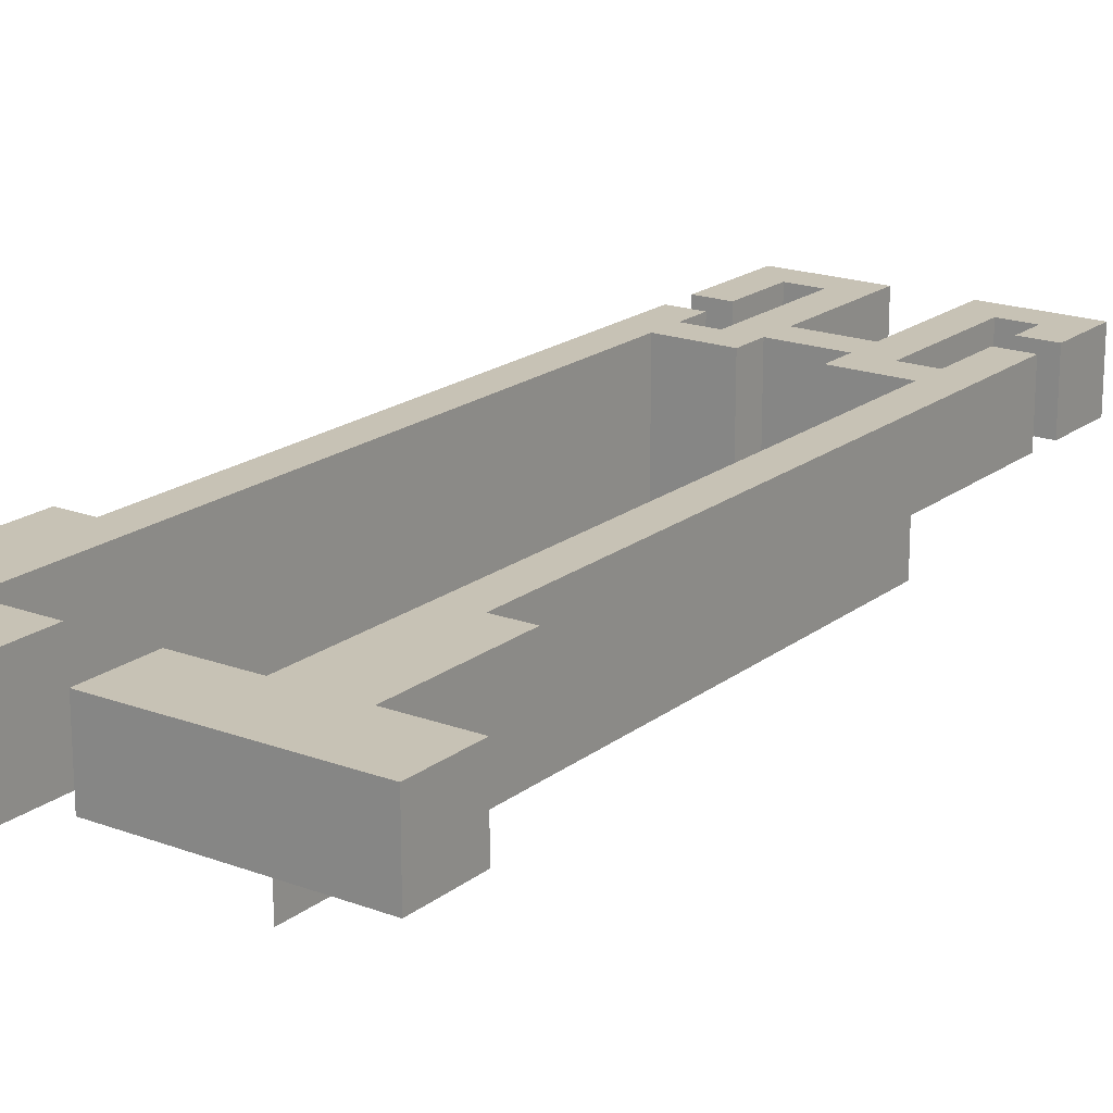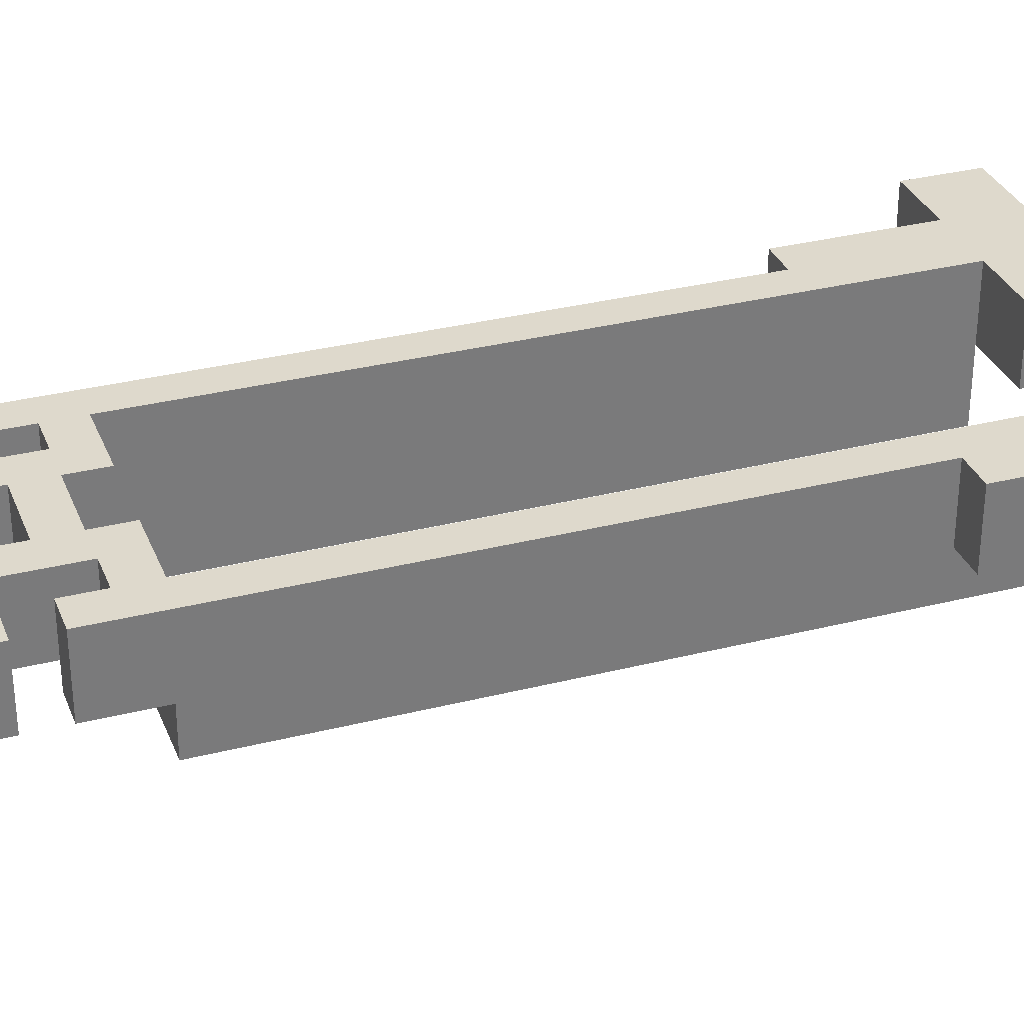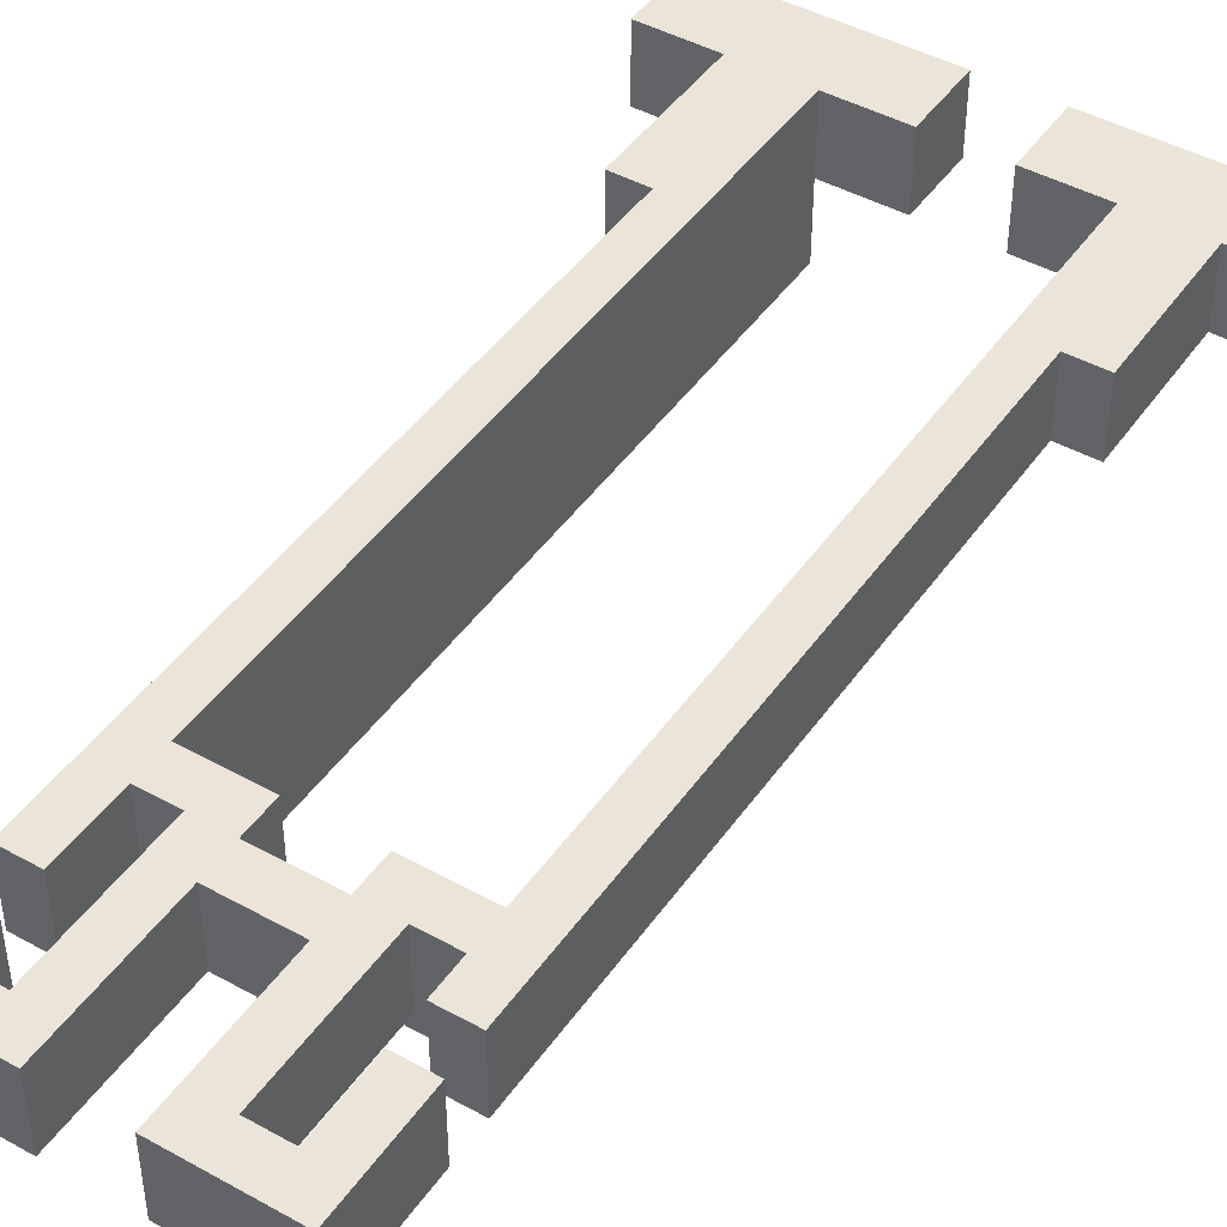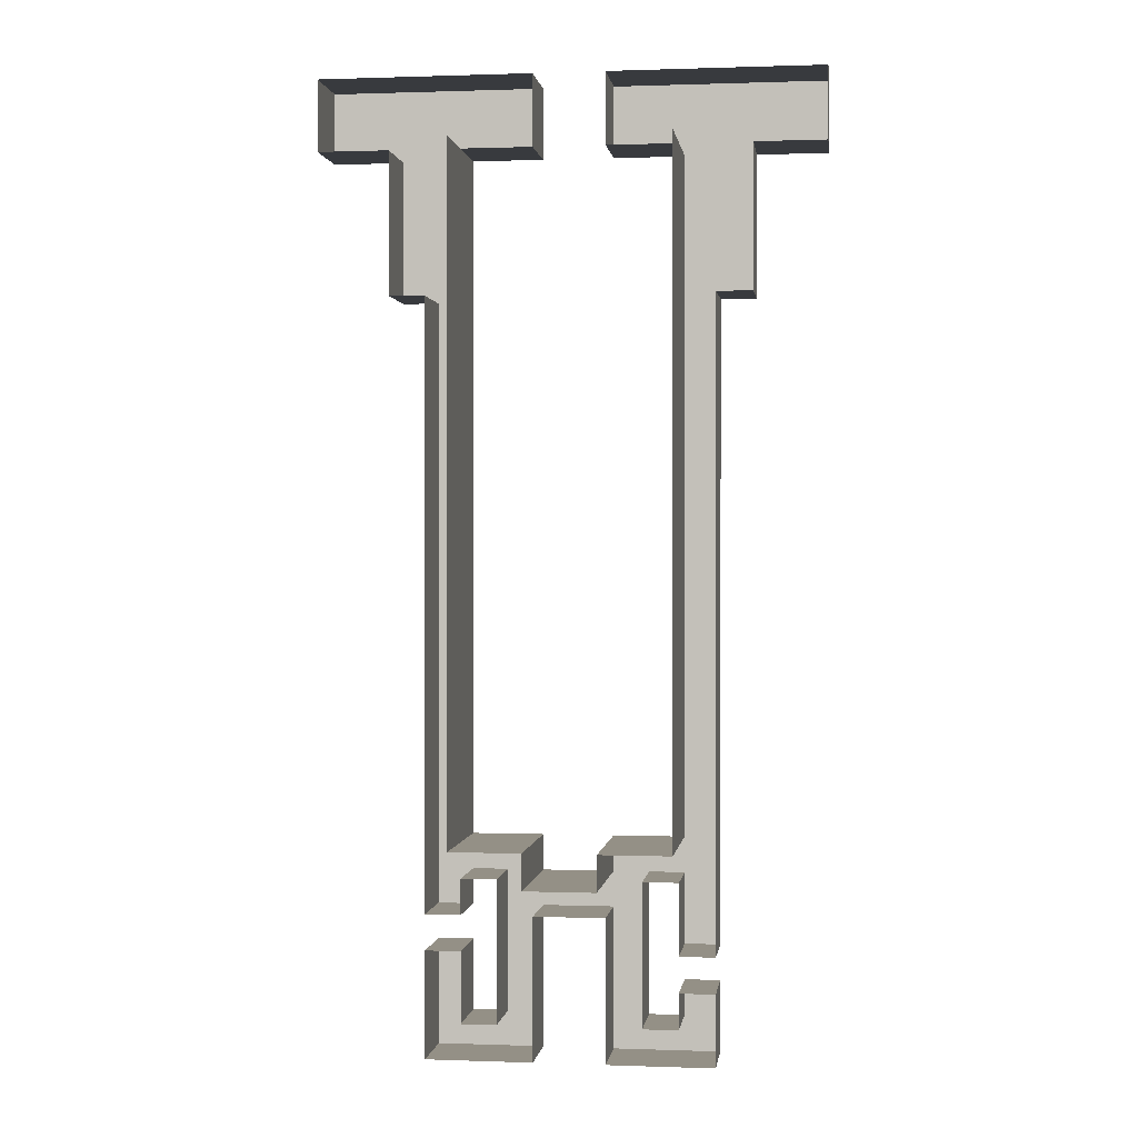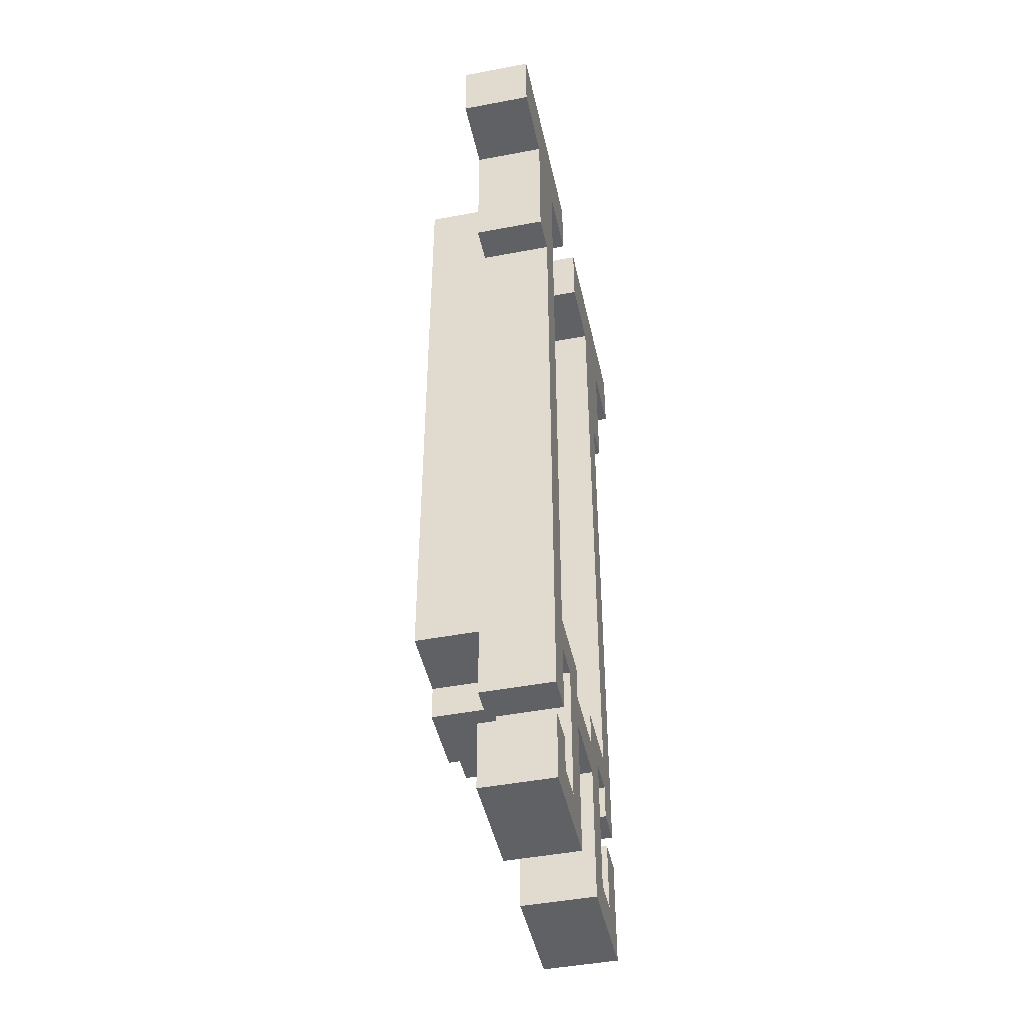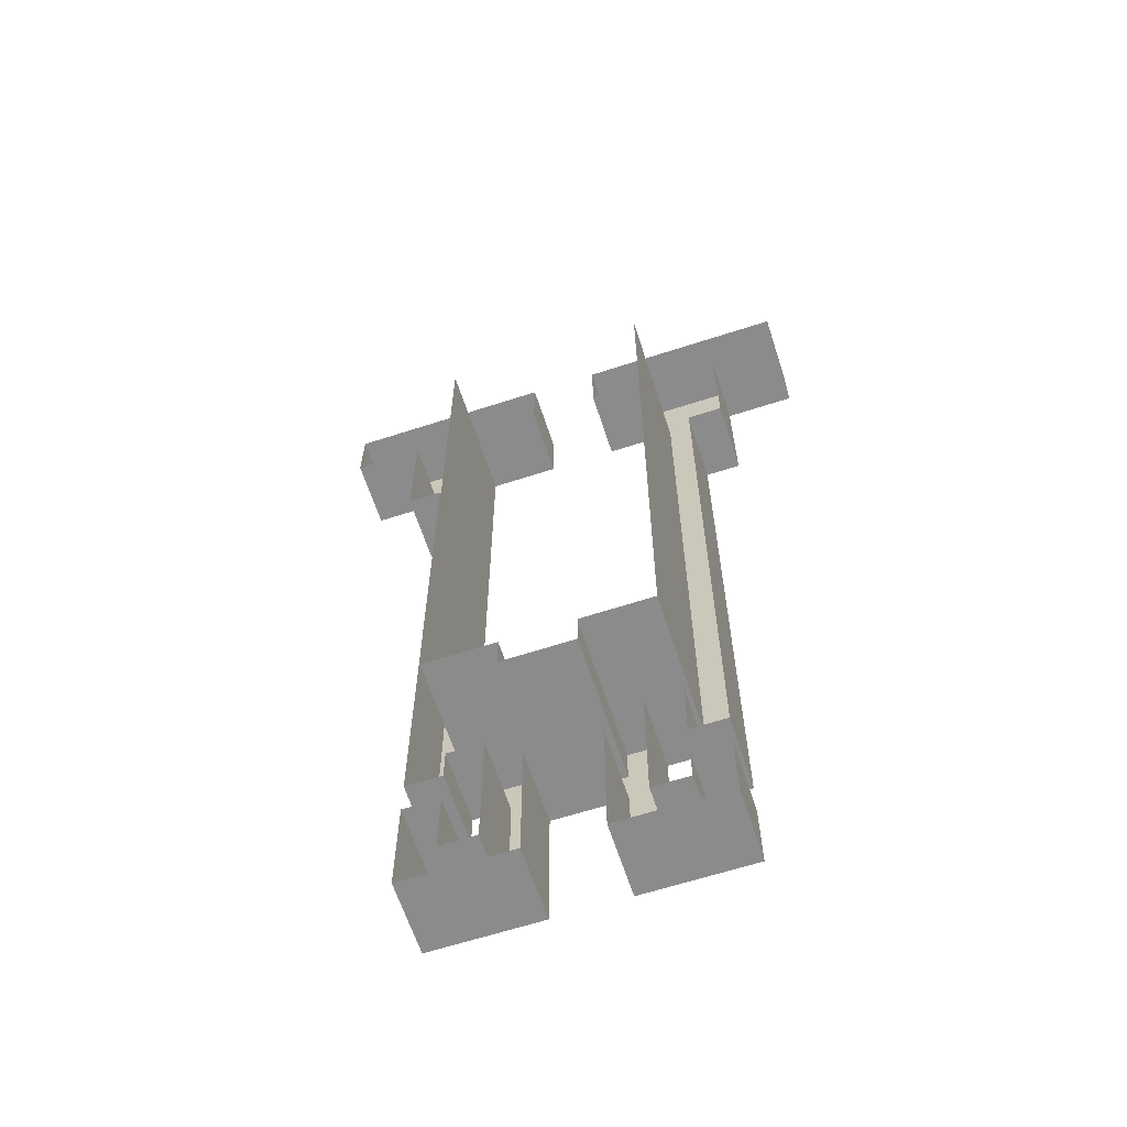
<metadata>
{"format":"obj","ext":"obj","renderer":"f3d","projection":"perspective","resolution":1024,"background":"white","views":[{"elev":19.0,"azim":35.3,"up":"+Y"},{"elev":32.2,"azim":-109.5,"up":"+Y"},{"elev":45.0,"azim":-147.3,"up":"+Y"},{"elev":0.5,"azim":7.6,"up":"+Z"},{"elev":-45.8,"azim":102.3,"up":"+Z"},{"elev":-63.8,"azim":18.1,"up":"+Z"}]}
</metadata>
<code>
g pb_Mesh-466386
v 12 2 -2
v 14 2 -2
v 14 2 -5.782e-06
v 11 2 -6
v 12 2 -6
v 10 2 -22
v 10 2 -24
v 11 2 -24
v 11 2 -21
v 10 2 -25
v 10 2 -26
v 11 2 -25
v 11 2 -27
v 8 2 -27
v 9 2 -26
v 8 2 -26
v 8 2 -23
v 9 2 -22
v 2.444e-06 2 -2
v 2 2 -2
v 2.384e-06 2 -5.782e-06
v 4 2 -2
v 6 2 -2
v 6 2 -5.782e-06
v 2 2 -6
v 3 2 -6
v 4 2 -21
v 3 2 -21
v 3 2 -23
v 4 2 -23
v 4 2 -22
v 5 2 -22
v 6 2 -21
v 6 2 -22
v 5 2 -27
v 6 2 -27
v 6 2 -26
v 4 2 -26
v 4 2 -24
v 3 2 -24
v 3 2 -27
v 5 2 -26
v 6 2 -23
v 8 2 -22
v 8 2 -21
v 10 2 -21
v 10 2 -2
v 8 2 -5.782e-06
v 8 2 -2
v 12 -1.931e-05 -2
v 14 -2.158e-05 -2
v 12 2 -2
v 14 2 -2
v 14 -2.158e-05 -2
v 14 -1.585e-05 0
v 14 2 -2
v 14 2 -5.782e-06
v 11 -2.962e-05 -6
v 12 -3.076e-05 -6
v 11 2 -6
v 12 2 -6
v 12 -3.076e-05 -6
v 12 -1.931e-05 -2
v 12 2 -6
v 12 2 -2
v 10 -7.427e-05 -22
v 10 -7.999e-05 -24
v 10 2 -22
v 10 2 -24
v 10 -7.999e-05 -24
v 11 -8.112e-05 -24
v 10 2 -24
v 11 2 -24
v 11 -8.112e-05 -24
v 11 -7.254e-05 -21
v 11 2 -24
v 11 2 -21
v 10 -8.285e-05 -25
v 10 -8.571e-05 -26
v 10 2 -25
v 10 2 -26
v 11 -8.398e-05 -25
v 10 -8.285e-05 -25
v 11 2 -25
v 10 2 -25
v 11 -8.97e-05 -27
v 11 -8.398e-05 -25
v 11 2 -27
v 11 2 -25
v 8 -8.631e-05 -27
v 11 -8.97e-05 -27
v 8 2 -27
v 11 2 -27
v 10 -8.571e-05 -26
v 9 -8.458e-05 -26
v 10 2 -26
v 9 2 -26
v 8 -8.345e-05 -26
v 8 -8.631e-05 -27
v 8 2 -26
v 8 2 -27
v 8 -7.486e-05 -23
v 8 2 -23
v 9 -8.458e-05 -26
v 9 -7.313e-05 -22
v 9 2 -26
v 9 2 -22
v 5.96e-08 -5.722e-06 -2
v 2 -7.987e-06 -2
v 2.444e-06 2 -2
v 2 2 -2
v 0 0 0
v 5.96e-08 -5.722e-06 -2
v 2.384e-06 2 -5.782e-06
v 2.444e-06 2 -2
v 4 -1.025e-05 -2
v 6 -1.252e-05 -2
v 4 2 -2
v 6 2 -2
v 6 -1.252e-05 -2
v 6 -6.795e-06 0
v 6 2 -2
v 6 2 -5.782e-06
v 6 -6.795e-06 0
v 0 0 0
v 6 2 -5.782e-06
v 2.384e-06 2 -5.782e-06
v 2 -7.987e-06 -2
v 2 -1.943e-05 -6
v 2 2 -2
v 2 2 -6
v 2 -1.943e-05 -6
v 3 -2.056e-05 -6
v 2 2 -6
v 3 2 -6
v 4 -6.461e-05 -21
v 4 -1.025e-05 -2
v 4 2 -21
v 4 2 -2
v 3 -2.056e-05 -6
v 3 -6.348e-05 -21
v 3 2 -6
v 3 2 -21
v 3 -6.92e-05 -23
v 4 -7.033e-05 -23
v 3 2 -23
v 4 2 -23
v 4 -7.033e-05 -23
v 4 -6.747e-05 -22
v 4 2 -23
v 4 2 -22
v 3 -6.92e-05 -23
v 3 2 -23
v 4 -6.747e-05 -22
v 5 -6.86e-05 -22
v 4 2 -22
v 5 2 -22
v 6 -6.688e-05 -21
v 4 -6.461e-05 -21
v 6 2 -21
v 4 2 -21
v 6 -6.974e-05 -22
v 6 -6.688e-05 -21
v 6 2 -22
v 6 2 -21
v 5 -8.291e-05 -27
v 6 -8.404e-05 -27
v 5 2 -27
v 6 2 -27
v 6 -8.404e-05 -27
v 6 -8.118e-05 -26
v 6 2 -27
v 6 2 -26
v 4 -7.892e-05 -26
v 4 -7.319e-05 -24
v 4 2 -26
v 4 2 -24
v 4 -7.319e-05 -24
v 3 -7.206e-05 -24
v 4 2 -24
v 3 2 -24
v 3 -7.206e-05 -24
v 3 -8.065e-05 -27
v 3 2 -24
v 3 2 -27
v 3 -8.065e-05 -27
v 3 2 -27
v 5 -8.005e-05 -26
v 4 -7.892e-05 -26
v 5 2 -26
v 4 2 -26
v 6 -8.118e-05 -26
v 6 -7.26e-05 -23
v 6 2 -23
v 5 -6.86e-05 -22
v 5 -8.005e-05 -26
v 5 2 -22
v 5 2 -26
v 8 -7.2e-05 -22
v 6 -6.974e-05 -22
v 8 2 -22
v 6 2 -22
v 6 -7.26e-05 -23
v 8 -7.486e-05 -23
v 6 2 -23
v 8 2 -23
v 8 -6.914e-05 -21
v 8 -7.2e-05 -22
v 8 2 -21
v 8 2 -22
v 10 -7.141e-05 -21
v 8 -6.914e-05 -21
v 10 2 -21
v 8 2 -21
v 9 -7.313e-05 -22
v 10 -7.427e-05 -22
v 9 2 -22
v 10 2 -22
v 11 -2.962e-05 -6
v 11 2 -6
v 10 -1.705e-05 -2
v 10 -7.141e-05 -21
v 10 2 -2
v 10 2 -21
v 8 -9.06e-06 0
v 8 -1.478e-05 -2
v 8 2 -5.782e-06
v 8 2 -2
v 8 -1.478e-05 -2
v 10 -1.705e-05 -2
v 8 2 -2
v 10 2 -2
v 14 -1.585e-05 0
v 8 -9.06e-06 0
v 14 2 -5.782e-06
v 8 2 -5.782e-06
v 4 -2 -21
v 4 -1.025e-05 -2
v 4 -6.461e-05 -21
v 4 -2 -2
v 10 -2 -2
v 10 -2 -21
v 10 -2 -21
v 8 -6.914e-05 -21
v 10 -7.141e-05 -21
v 8 -2 -21
v 8 -2 -22
v 6 -6.974e-05 -22
v 8 -7.2e-05 -22
v 6 -2 -22
v 6 -2 -22
v 6 -6.688e-05 -21
v 6 -6.974e-05 -22
v 6 -2 -21
v 8 -2 -21
v 8 -7.2e-05 -22
v 8 -6.914e-05 -21
v 8 -2 -22
v 6 -2 -21
v 4 -6.461e-05 -21
v 6 -6.688e-05 -21
v 4 -2 -21
g pb_Mesh-466386_0
g pb_Mesh-466386_1
f 3 2 1
f 1 5 4
f 8 7 6
f 9 8 6
f 12 11 10
f 12 13 11
f 11 13 14
f 15 11 14
f 15 14 16
f 15 16 17
f 15 17 18
f 21 20 19
f 24 23 22
f 21 24 22
f 20 21 22
f 26 25 20
f 20 22 26
f 26 22 27
f 27 28 26
f 31 30 29
f 28 31 29
f 28 27 31
f 32 31 27
f 33 32 27
f 33 34 32
f 37 36 35
f 40 39 38
f 40 38 41
f 41 38 35
f 38 42 35
f 37 35 42
f 43 37 42
f 32 43 42
f 32 34 43
f 44 43 34
f 44 17 43
f 18 17 44
f 18 44 45
f 46 18 45
f 46 6 18
f 9 6 46
f 46 4 9
f 47 4 46
f 1 4 47
f 47 49 48
f 1 47 48
f 3 1 48
f 52 51 50
f 52 53 51
f 56 55 54
f 56 57 55
f 60 59 58
f 60 61 59
f 64 63 62
f 64 65 63
f 68 67 66
f 68 69 67
f 72 71 70
f 72 73 71
f 76 75 74
f 76 77 75
f 80 79 78
f 80 81 79
f 84 83 82
f 84 85 83
f 88 87 86
f 88 89 87
f 92 91 90
f 92 93 91
f 96 95 94
f 96 97 95
f 100 99 98
f 100 101 99
f 103 98 102
f 103 100 98
f 106 105 104
f 106 107 105
f 110 109 108
f 110 111 109
f 114 113 112
f 114 115 113
f 118 117 116
f 118 119 117
f 122 121 120
f 122 123 121
f 126 125 124
f 126 127 125
f 130 129 128
f 130 131 129
f 134 133 132
f 134 135 133
f 138 137 136
f 138 139 137
f 142 141 140
f 142 143 141
f 146 145 144
f 146 147 145
f 150 149 148
f 150 151 149
f 143 152 141
f 143 153 152
f 156 155 154
f 156 157 155
f 160 159 158
f 160 161 159
f 164 163 162
f 164 165 163
f 168 167 166
f 168 169 167
f 172 171 170
f 172 173 171
f 176 175 174
f 176 177 175
f 180 179 178
f 180 181 179
f 184 183 182
f 184 185 183
f 187 166 186
f 187 168 166
f 190 189 188
f 190 191 189
f 173 193 192
f 173 194 193
f 197 196 195
f 197 198 196
f 201 200 199
f 201 202 200
f 205 204 203
f 205 206 204
f 209 208 207
f 209 210 208
f 213 212 211
f 213 214 212
f 217 216 215
f 217 218 216
f 77 219 75
f 77 220 219
f 223 222 221
f 223 224 222
f 227 226 225
f 227 228 226
f 231 230 229
f 231 232 230
f 235 234 233
f 235 236 234
f 239 238 237
f 238 240 237
f 242 241 221
f 242 221 222
f 245 244 243
f 244 246 243
f 249 248 247
f 248 250 247
f 253 252 251
f 252 254 251
f 257 256 255
f 256 258 255
f 261 260 259
f 260 262 259

</code>
